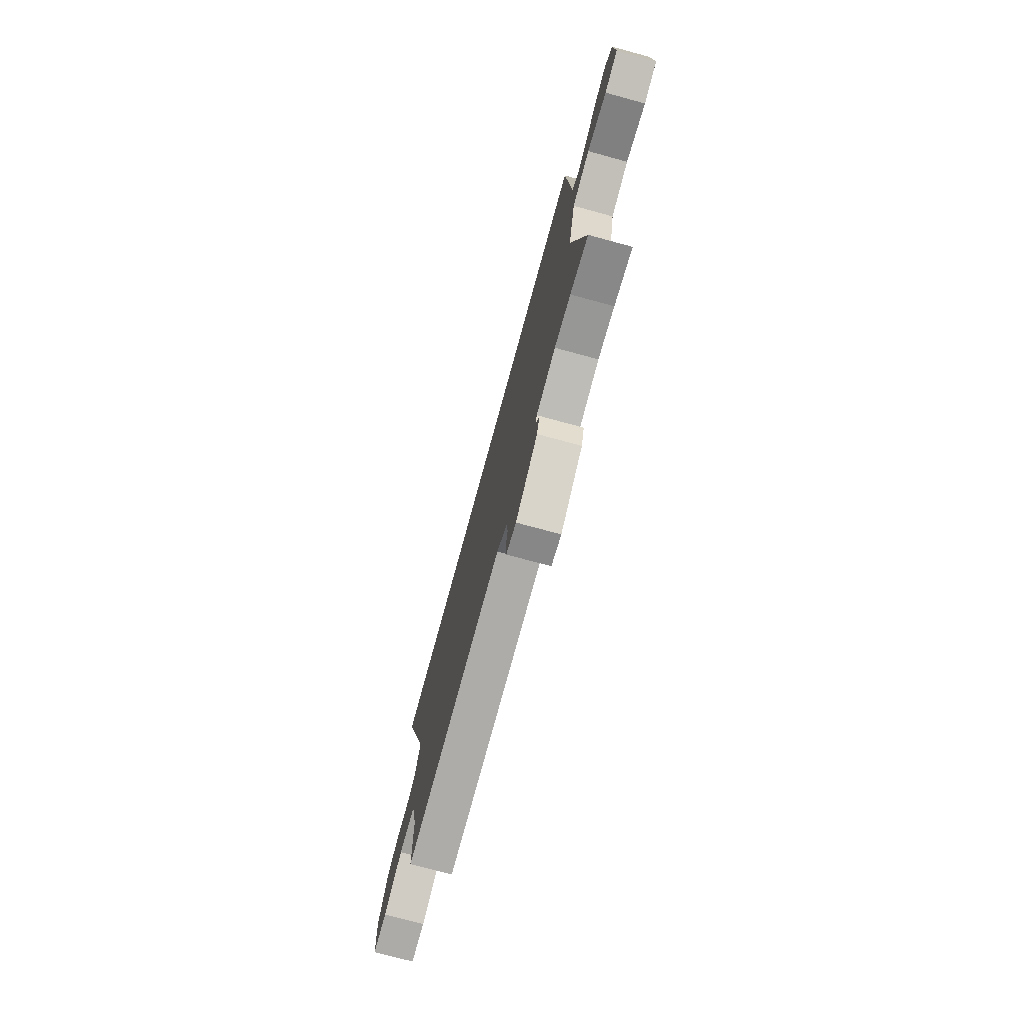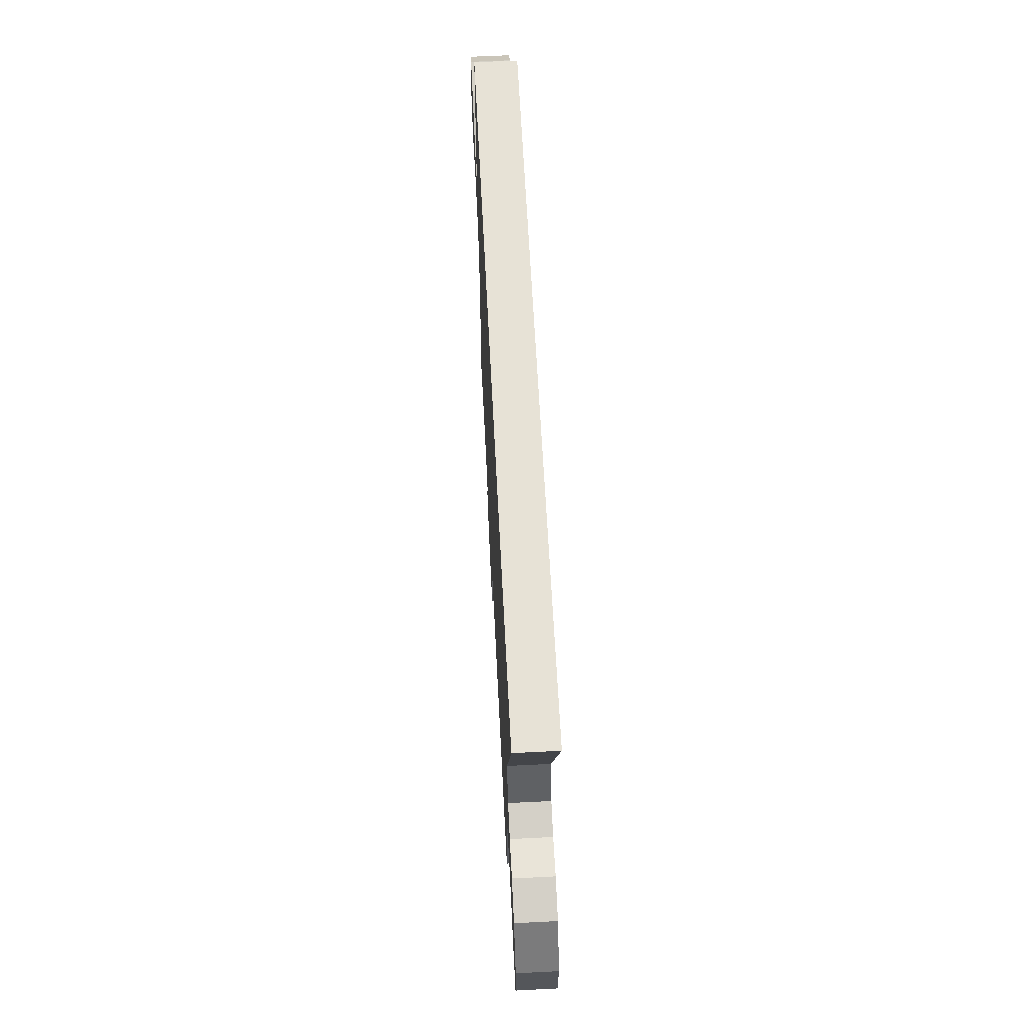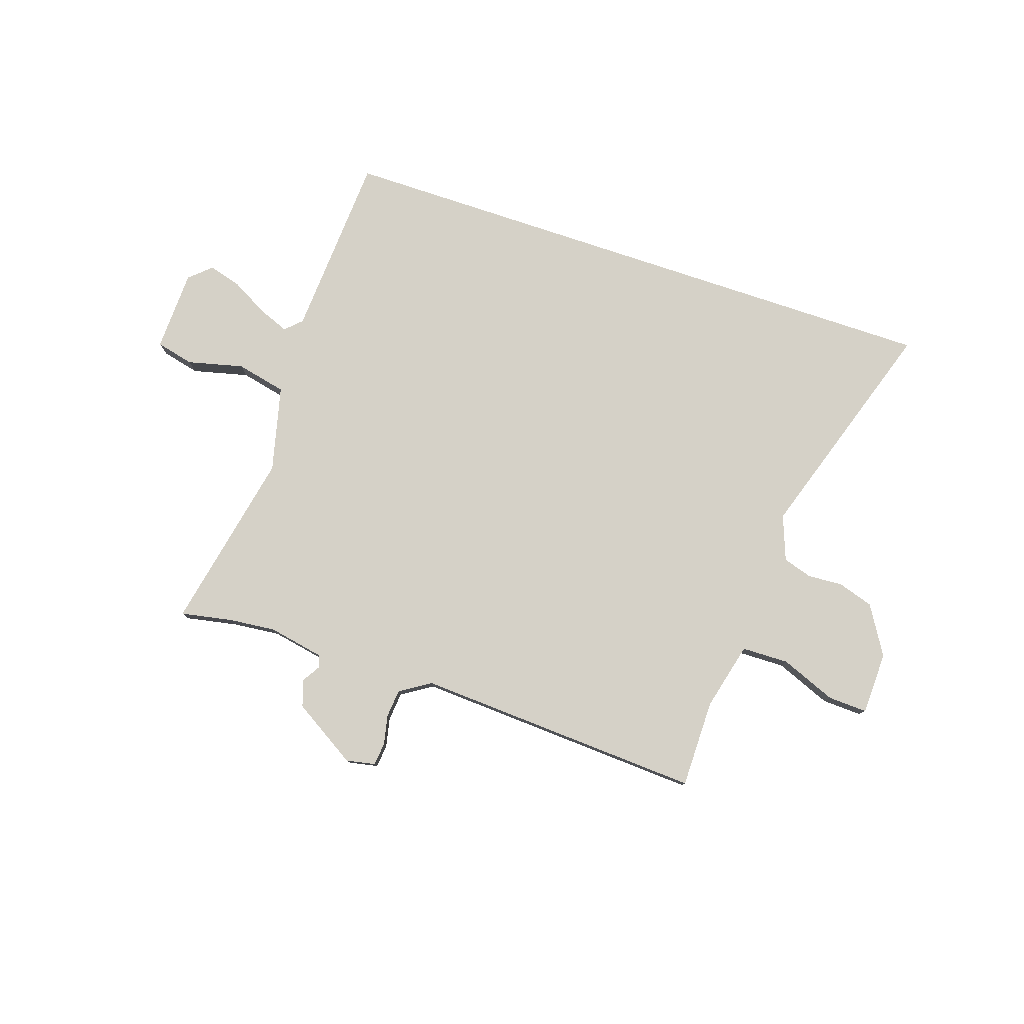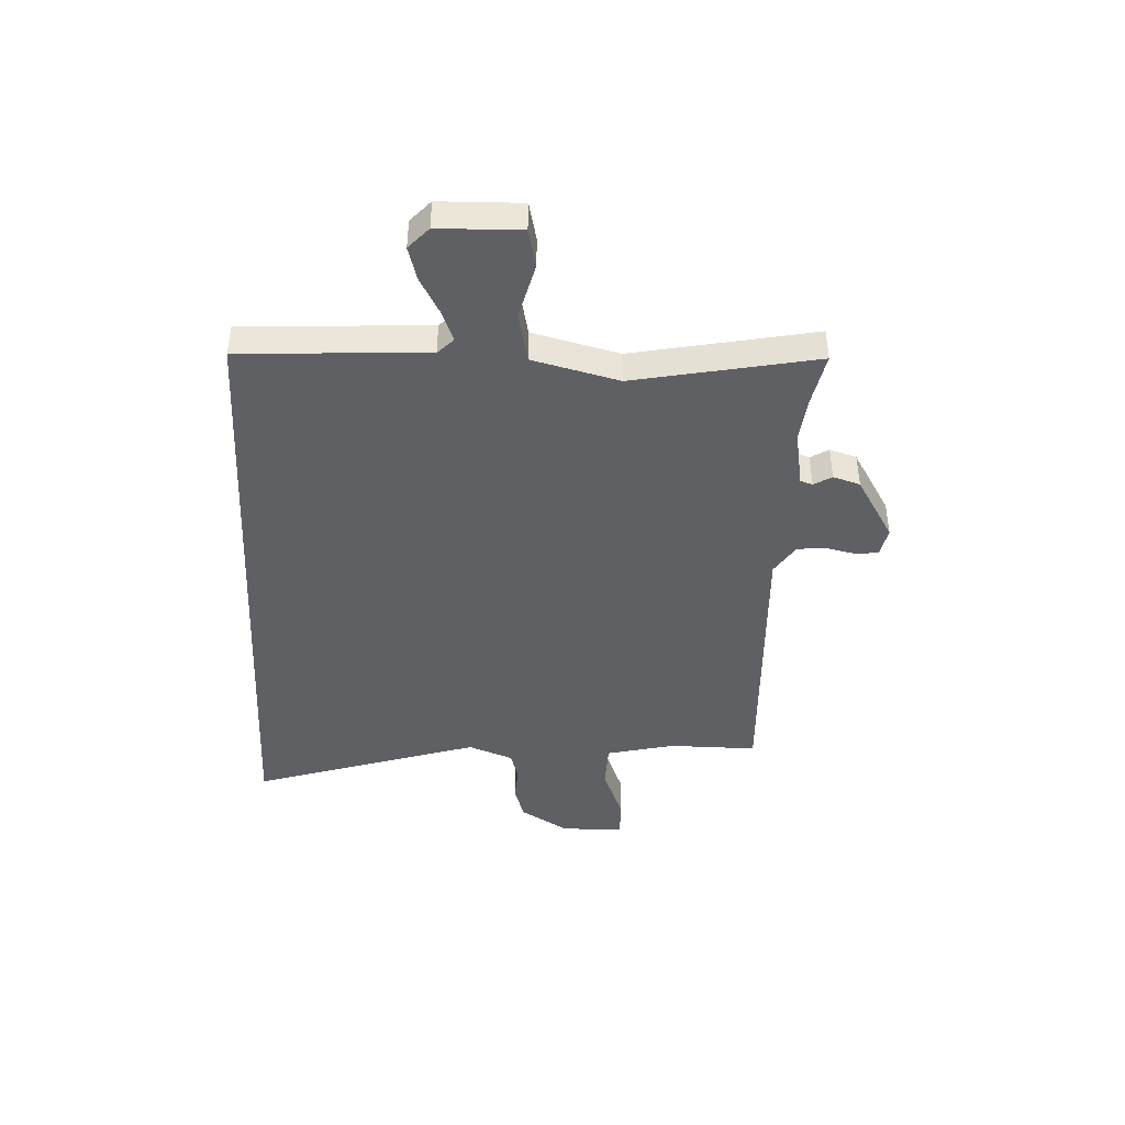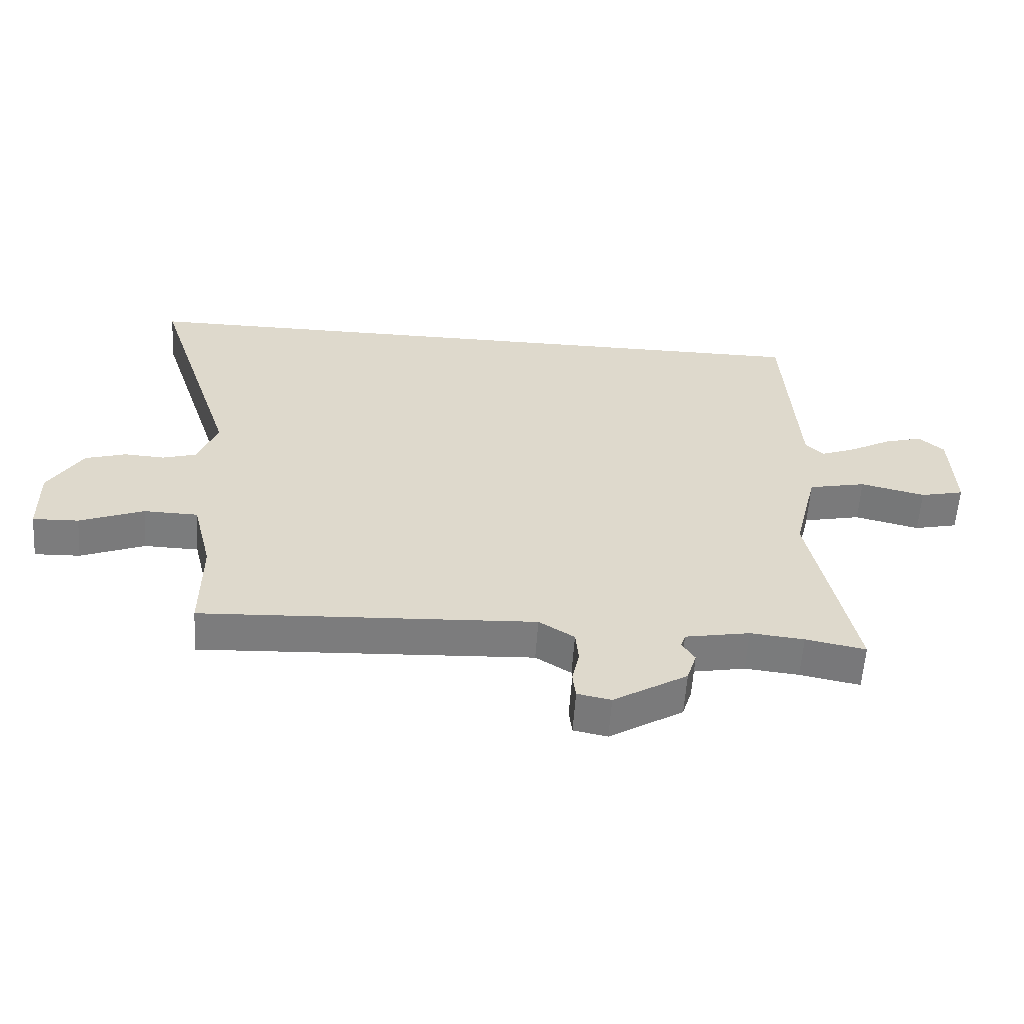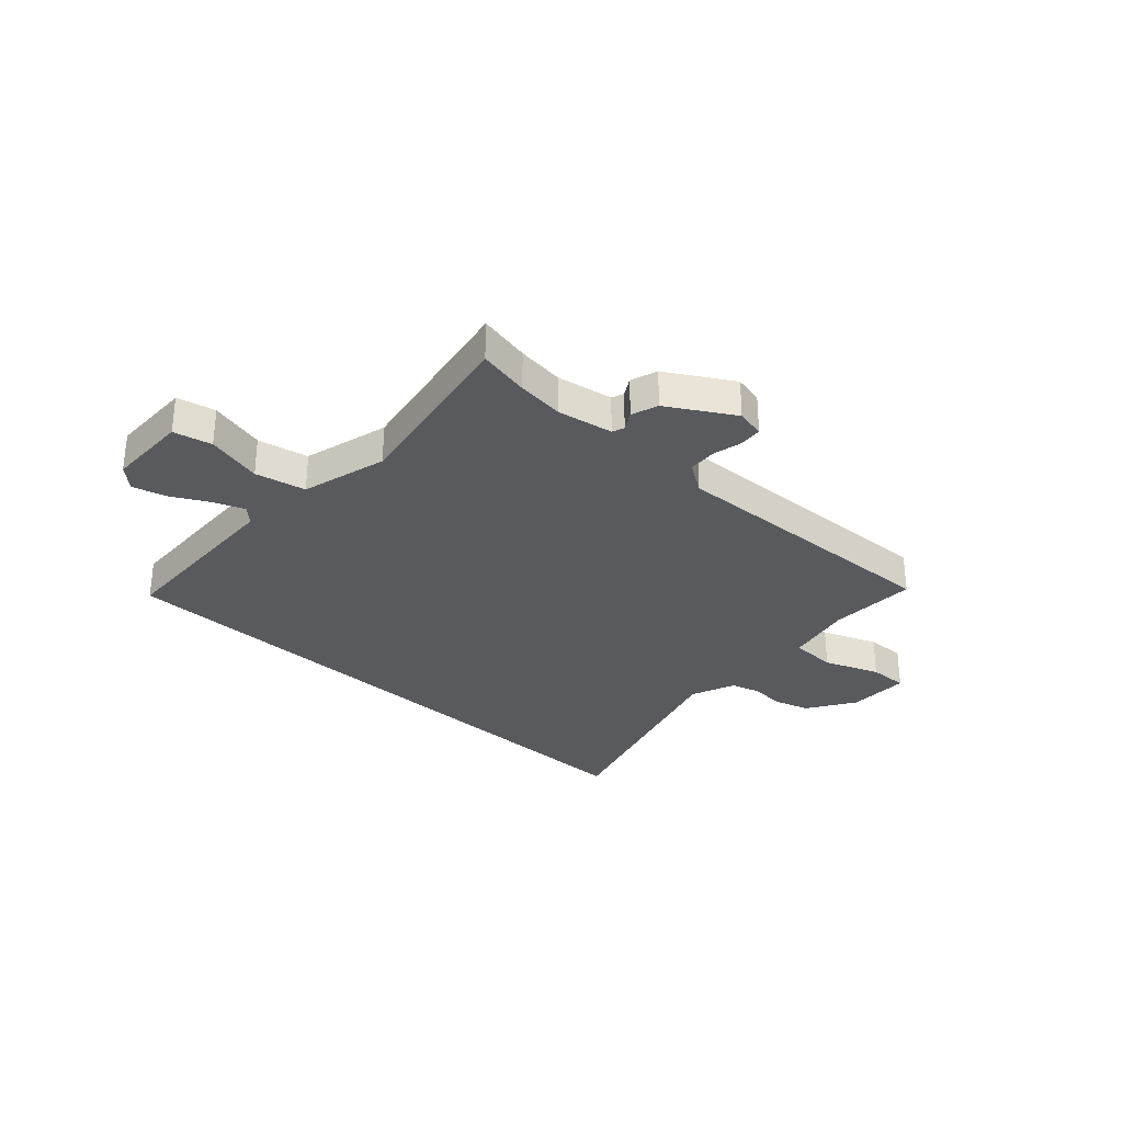
<metadata>
{"format":"obj","ext":"obj","renderer":"f3d","projection":"perspective","resolution":1024,"background":"white","views":[{"elev":-73.9,"azim":74.8,"up":"+Z"},{"elev":63.1,"azim":-92.9,"up":"+Z"},{"elev":79.1,"azim":-161.5,"up":"+Y"},{"elev":-42.8,"azim":86.9,"up":"+Y"},{"elev":-58.7,"azim":-3.8,"up":"+Z"},{"elev":-30.6,"azim":136.4,"up":"+Y"}]}
</metadata>
<code>
v 0.563 0.07 -0.512
v 0.465 0.07 -0.493
v 0.377 0.07 -0.484
v 0.271 0.07 -0.504
v 0.263 0.07 -0.527
v 0.284 0.07 -0.561
v 0.268 0.07 -0.612
v 0.147 0.07 -0.686
v 0.092 0.07 -0.675
v 0.087 0.07 -0.632
v 0.099 0.07 -0.576
v 0.094 0.07 -0.522
v 0.036 0.07 -0.485
v -0.51 0.07 -0.514
v -0.51 0.07 -0.347
v -0.542 0.07 -0.218
v -0.631 0.07 -0.216
v -0.736 0.07 -0.258
v -0.811 0.07 -0.261
v -0.814 0.07 -0.142
v -0.758 0.07 -0.05
v -0.691 0.07 -0.029
v -0.624 0.07 -0.033
v -0.569 0.07 -0.016
v -0.537 0.07 0.069
v -0.678 0.07 0.5
v 0.519 0.07 0.5
v 0.54 0.07 0.148
v 0.57 0.07 0.119
v 0.628 0.07 0.142
v 0.697 0.07 0.18
v 0.76 0.07 0.198
v 0.801 0.07 0.161
v 0.806 0.07 0.006
v 0.734 0.07 -0.011
v 0.628 0.07 0.015
v 0.533 0.07 -0.006
v 0.493 0.07 -0.169
v 0.563 0 -0.512
v 0.465 0 -0.493
v 0.377 0 -0.484
v 0.271 0 -0.504
v 0.263 0 -0.527
v 0.284 0 -0.561
v 0.268 0 -0.612
v 0.147 0 -0.686
v 0.092 0 -0.675
v 0.087 0 -0.632
v 0.099 0 -0.576
v 0.094 0 -0.522
v 0.036 0 -0.485
v -0.51 0 -0.514
v -0.51 0 -0.347
v -0.542 0 -0.218
v -0.631 0 -0.216
v -0.736 0 -0.258
v -0.811 0 -0.261
v -0.814 0 -0.142
v -0.758 0 -0.05
v -0.691 0 -0.029
v -0.624 0 -0.033
v -0.569 0 -0.016
v -0.537 0 0.069
v -0.678 0 0.5
v 0.519 0 0.5
v 0.54 0 0.148
v 0.57 0 0.119
v 0.628 0 0.142
v 0.697 0 0.18
v 0.76 0 0.198
v 0.801 0 0.161
v 0.806 0 0.006
v 0.734 0 -0.011
v 0.628 0 0.015
v 0.533 0 -0.006
v 0.493 0 -0.169
f 34 35 36
f 33 34 36
f 32 33 36
f 31 32 36
f 30 31 36
f 29 30 36 37
f 28 29 37
f 28 37 38
f 27 28 38
f 26 27 38
f 25 26 38
f 21 22 23
f 20 21 23
f 19 20 23
f 18 19 23
f 17 18 23
f 16 17 23 24
f 24 25 38
f 16 24 38
f 15 16 38
f 9 10 11
f 8 9 11
f 7 8 11
f 6 7 11
f 5 6 11
f 4 5 11 12
f 3 4 12 13
f 38 1 2
f 38 2 3
f 13 14 15 38
f 3 13 38
f 74 73 72
f 74 72 71
f 74 71 70
f 74 70 69
f 74 69 68
f 75 74 68 67
f 75 67 66
f 76 75 66
f 76 66 65
f 76 65 64
f 76 64 63
f 61 60 59
f 61 59 58
f 61 58 57
f 61 57 56
f 61 56 55
f 62 61 55 54
f 76 63 62
f 76 62 54
f 76 54 53
f 49 48 47
f 49 47 46
f 49 46 45
f 49 45 44
f 49 44 43
f 50 49 43 42
f 51 50 42 41
f 40 39 76
f 41 40 76
f 76 53 52 51
f 76 51 41
f 1 39 40 2
f 2 40 41 3
f 3 41 42 4
f 4 42 43 5
f 5 43 44 6
f 6 44 45 7
f 7 45 46 8
f 8 46 47 9
f 9 47 48 10
f 10 48 49 11
f 11 49 50 12
f 12 50 51 13
f 13 51 52 14
f 14 52 53 15
f 15 53 54 16
f 16 54 55 17
f 17 55 56 18
f 18 56 57 19
f 19 57 58 20
f 20 58 59 21
f 21 59 60 22
f 22 60 61 23
f 23 61 62 24
f 24 62 63 25
f 25 63 64 26
f 26 64 65 27
f 27 65 66 28
f 28 66 67 29
f 29 67 68 30
f 30 68 69 31
f 31 69 70 32
f 32 70 71 33
f 33 71 72 34
f 34 72 73 35
f 35 73 74 36
f 36 74 75 37
f 37 75 76 38
f 38 76 39 1

</code>
